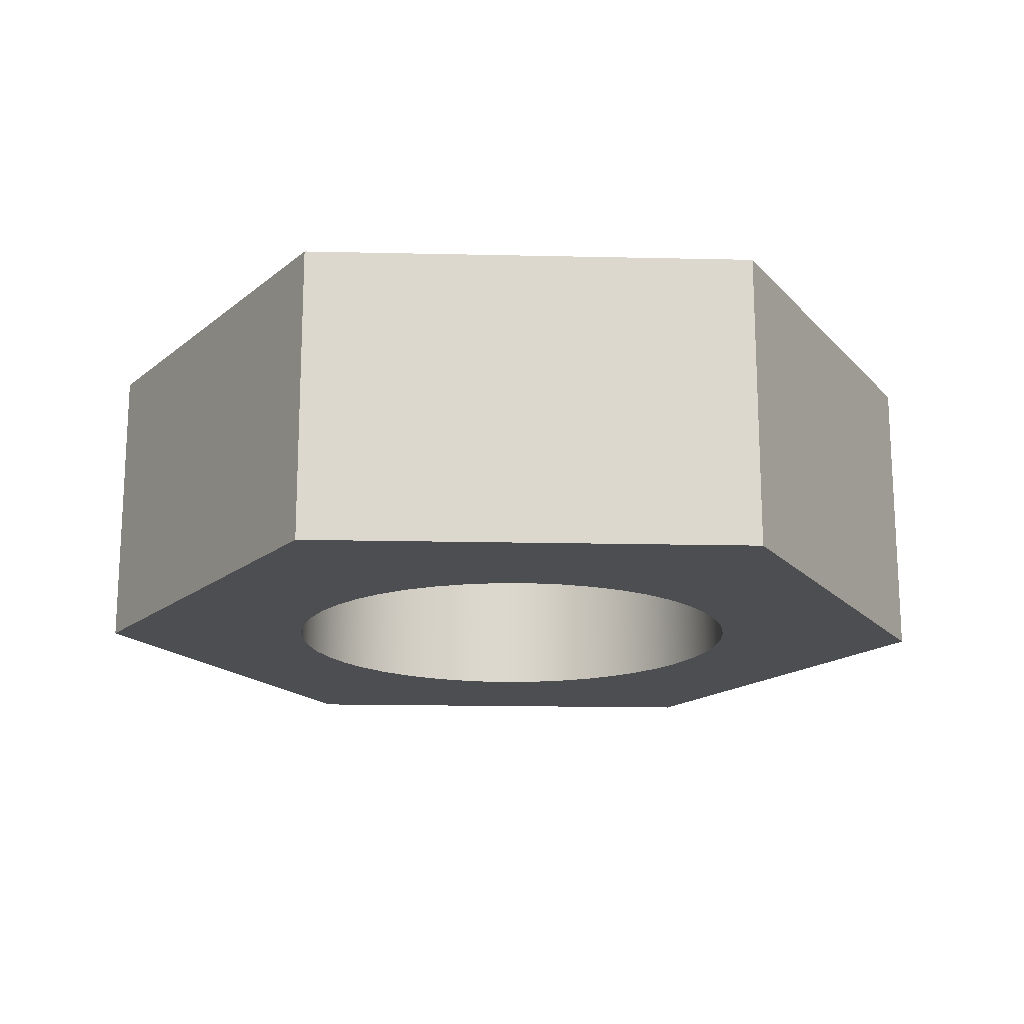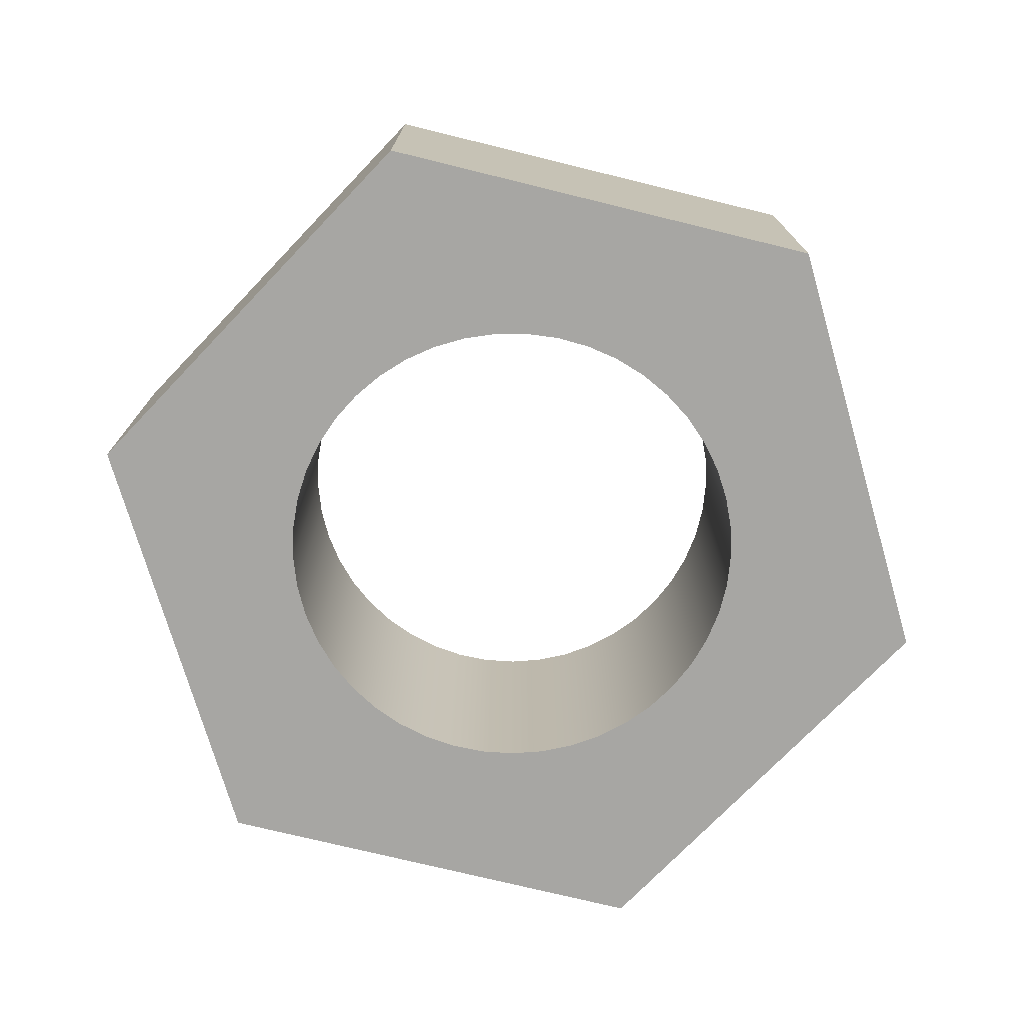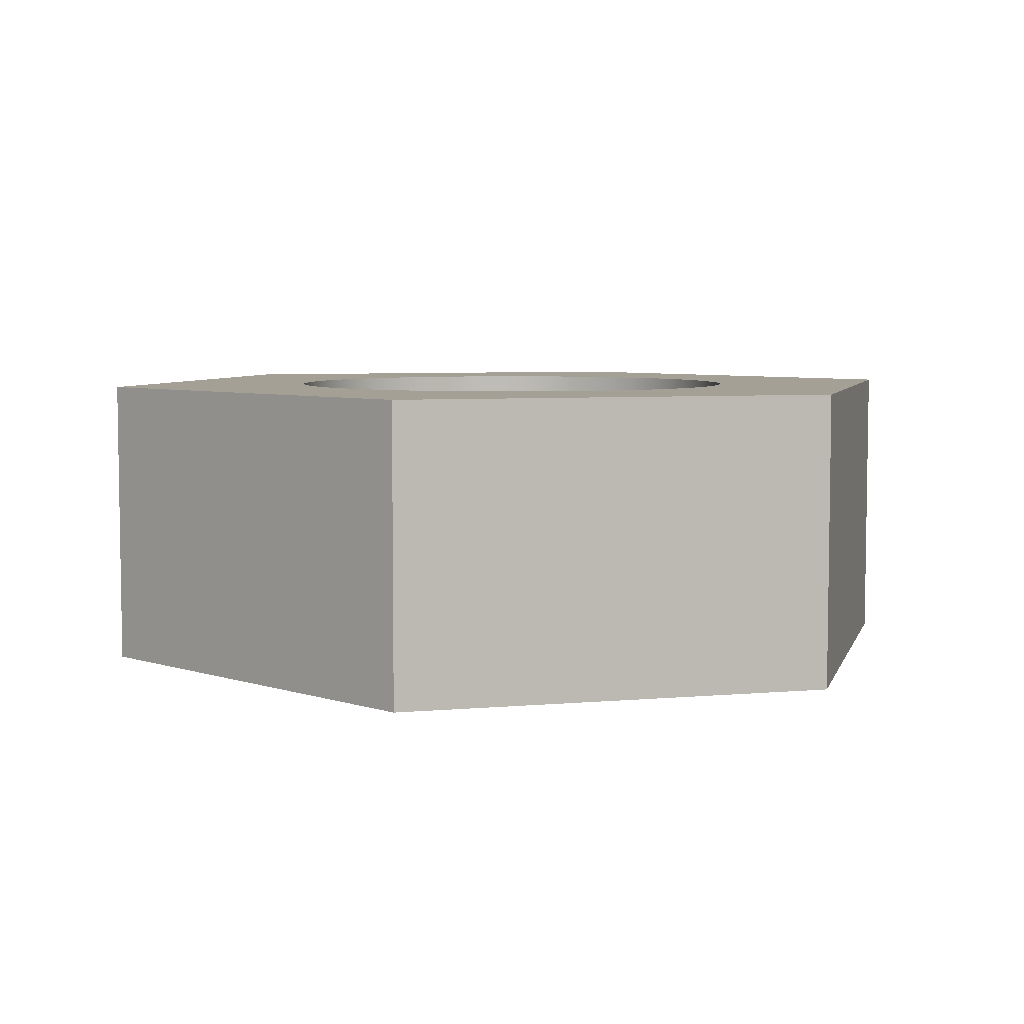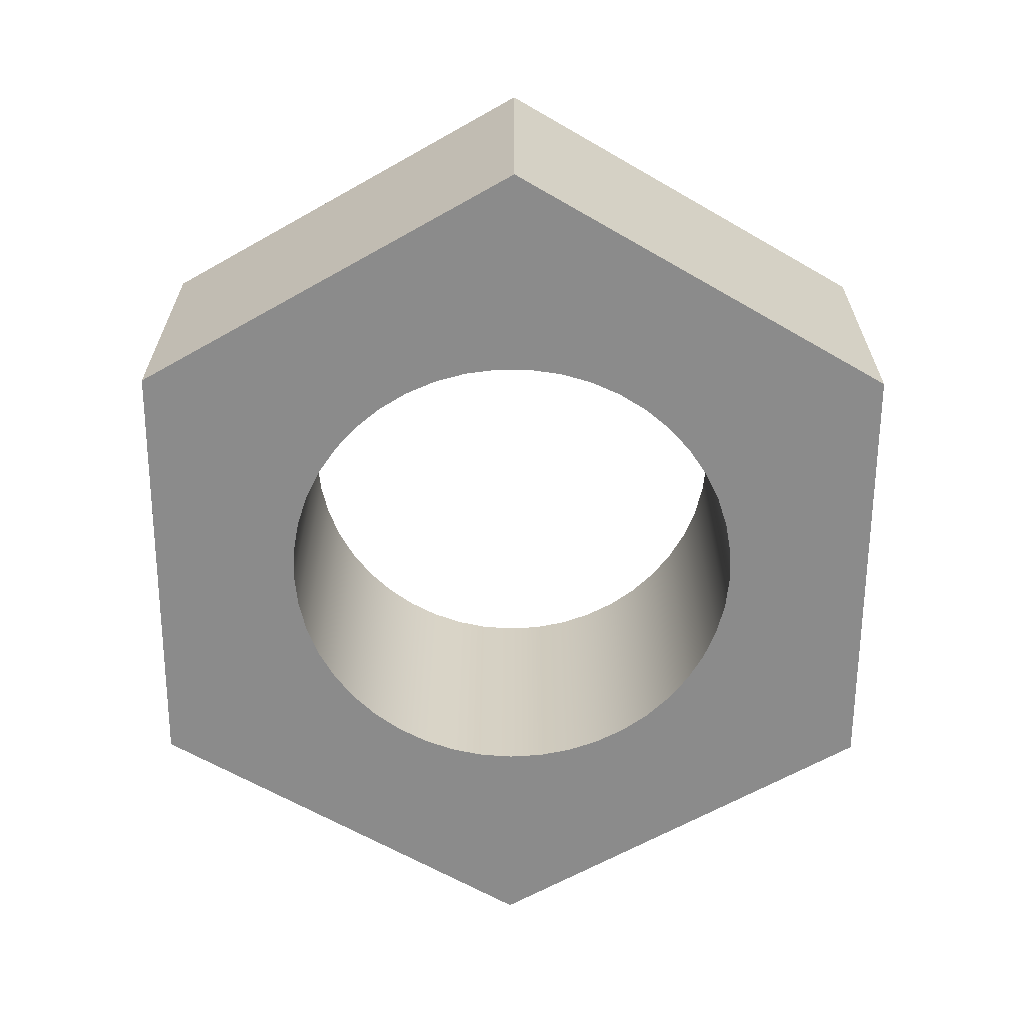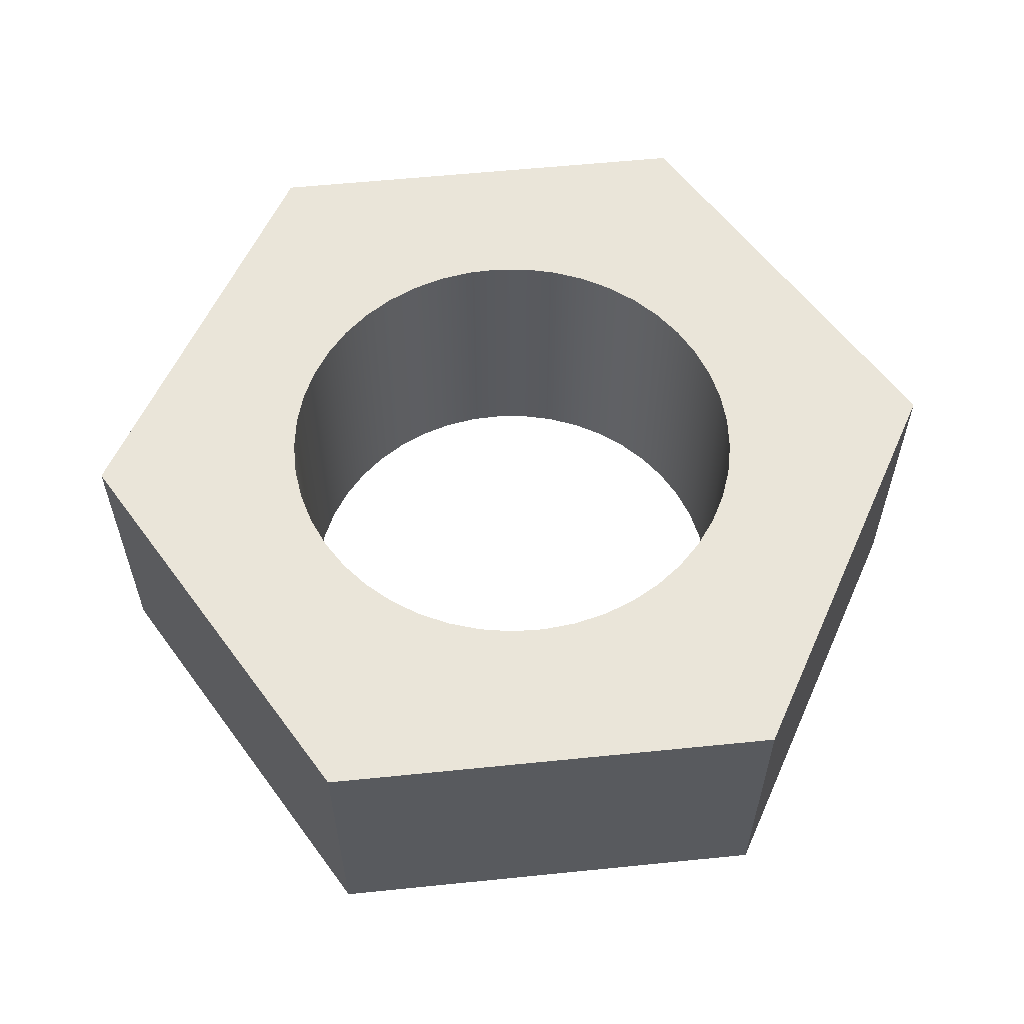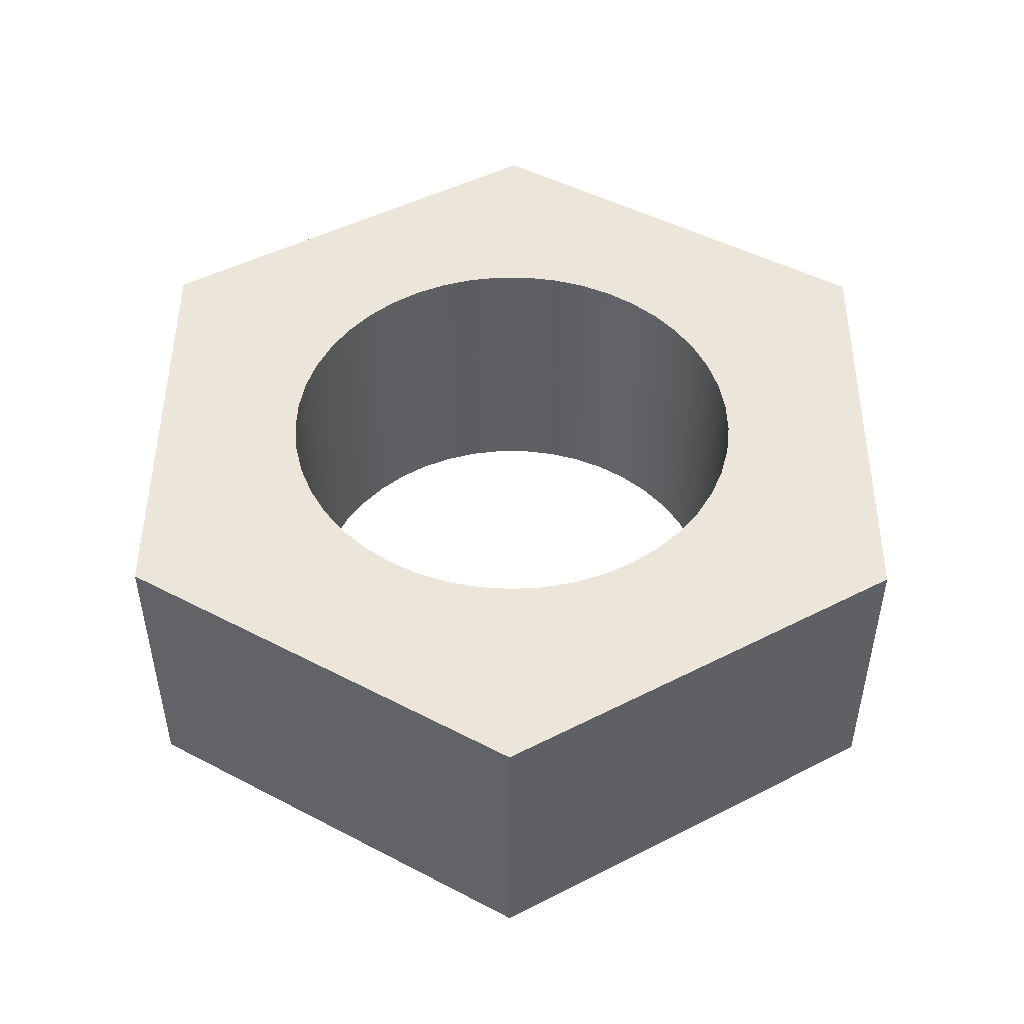
<metadata>
{"format":"obj","ext":"obj","renderer":"f3d","projection":"perspective","resolution":1024,"background":"white","views":[{"elev":-17.0,"azim":57.4,"up":"+Y"},{"elev":-74.1,"azim":-133.8,"up":"+Y"},{"elev":5.7,"azim":104.6,"up":"+Y"},{"elev":-63.9,"azim":-30.3,"up":"+Y"},{"elev":58.0,"azim":174.0,"up":"+Y"},{"elev":48.3,"azim":-89.7,"up":"+Y"}]}
</metadata>
<code>
v -0.02472 0.5 -0.65
v -0.02083 0.5 -0.5943
v -0.009227 0.5 -0.5397
v 0.009859 0.5 -0.4873
v 0.03606 0.5 -0.438
v 0.06886 0.5 -0.3929
v 0.1076 0.5 -0.3527
v 0.1516 0.5 -0.3184
v 0.1999 0.5 -0.2905
v 0.2517 0.5 -0.2696
v 0.3058 0.5 -0.2561
v 0.3613 0.5 -0.2502
v 0.4171 0.5 -0.2522
v 0.472 0.5 -0.2619
v 0.5251 0.5 -0.2791
v 0.5753 0.5 -0.3036
v 0.6215 0.5 -0.3348
v 0.663 0.5 -0.3721
v 0.6989 0.5 -0.4149
v 0.7285 0.5 -0.4622
v 0.7512 0.5 -0.5132
v 0.7665 0.5 -0.5668
v 0.7743 0.5 -0.6221
v 0.7743 0.5 -0.6779
v 0.7665 0.5 -0.7332
v 0.7512 0.5 -0.7868
v 0.7285 0.5 -0.8378
v 0.6989 0.5 -0.8851
v 0.663 0.5 -0.9279
v 0.6215 0.5 -0.9652
v 0.5753 0.5 -0.9964
v 0.5251 0.5 -1.021
v 0.472 0.5 -1.038
v 0.4171 0.5 -1.048
v 0.3613 0.5 -1.05
v 0.3058 0.5 -1.044
v 0.2517 0.5 -1.03
v 0.1999 0.5 -1.01
v 0.1516 0.5 -0.9816
v 0.1076 0.5 -0.9473
v 0.06886 0.5 -0.9071
v 0.03606 0.5 -0.862
v 0.009859 0.5 -0.8127
v -0.009227 0.5 -0.7603
v -0.02083 0.5 -0.7057
v -0.02472 0 -0.65
v -0.02083 0 -0.7057
v -0.009227 0 -0.7603
v 0.009859 0 -0.8127
v 0.03606 0 -0.862
v 0.06886 0 -0.9071
v 0.1076 0 -0.9473
v 0.1516 0 -0.9816
v 0.1999 0 -1.01
v 0.2517 0 -1.03
v 0.3058 0 -1.044
v 0.3613 0 -1.05
v 0.4171 0 -1.048
v 0.472 0 -1.038
v 0.5251 0 -1.021
v 0.5753 0 -0.9964
v 0.6215 0 -0.9652
v 0.663 0 -0.9279
v 0.6989 0 -0.8851
v 0.7285 0 -0.8378
v 0.7512 0 -0.7868
v 0.7665 0 -0.7332
v 0.7743 0 -0.6779
v 0.7743 0 -0.6221
v 0.7665 0 -0.5668
v 0.7512 0 -0.5132
v 0.7285 0 -0.4622
v 0.6989 0 -0.4149
v 0.663 0 -0.3721
v 0.6215 0 -0.3348
v 0.5753 0 -0.3036
v 0.5251 0 -0.2791
v 0.472 0 -0.2619
v 0.4171 0 -0.2522
v 0.3613 0 -0.2502
v 0.3058 0 -0.2561
v 0.2517 0 -0.2696
v 0.1999 0 -0.2905
v 0.1516 0 -0.3184
v 0.1076 0 -0.3527
v 0.06886 0 -0.3929
v 0.03606 0 -0.438
v 0.009859 0 -0.4873
v -0.009227 0 -0.5397
v -0.02083 0 -0.5943
v -0.02472 0.5 -0.65
v -0.02472 0 -0.65
v 2.354e-16 0 -1.3
v -0.3753 0 -0.65
v -0.3753 0.5 -0.65
v 2.359e-16 0.5 -1.3
v 0.7506 0 -1.3
v 2.354e-16 0 -1.3
v 2.359e-16 0.5 -1.3
v 0.7506 0.5 -1.3
v 1.126 0 -0.65
v 0.7506 0 -1.3
v 0.7506 0.5 -1.3
v 1.126 0.5 -0.65
v 0.7506 0 0
v 1.126 0 -0.65
v 1.126 0.5 -0.65
v 0.7506 0.5 0
v 0 0 0
v 0.7506 0 0
v 0.7506 0.5 0
v 0 0.5 0
v -0.3753 0 -0.65
v 0 0 0
v 0 0.5 0
v -0.3753 0.5 -0.65
v -0.02472 0.5 -0.65
v -0.02083 0.5 -0.7057
v -0.009227 0.5 -0.7603
v 0.009859 0.5 -0.8127
v 0.03606 0.5 -0.862
v 0.06886 0.5 -0.9071
v 0.1076 0.5 -0.9473
v 0.1516 0.5 -0.9816
v 0.1999 0.5 -1.01
v 0.2517 0.5 -1.03
v 0.3058 0.5 -1.044
v 0.3613 0.5 -1.05
v 0.4171 0.5 -1.048
v 0.472 0.5 -1.038
v 0.5251 0.5 -1.021
v 0.5753 0.5 -0.9964
v 0.6215 0.5 -0.9652
v 0.663 0.5 -0.9279
v 0.6989 0.5 -0.8851
v 0.7285 0.5 -0.8378
v 0.7512 0.5 -0.7868
v 0.7665 0.5 -0.7332
v 0.7743 0.5 -0.6779
v 0.7743 0.5 -0.6221
v 0.7665 0.5 -0.5668
v 0.7512 0.5 -0.5132
v 0.7285 0.5 -0.4622
v 0.6989 0.5 -0.4149
v 0.663 0.5 -0.3721
v 0.6215 0.5 -0.3348
v 0.5753 0.5 -0.3036
v 0.5251 0.5 -0.2791
v 0.472 0.5 -0.2619
v 0.4171 0.5 -0.2522
v 0.3613 0.5 -0.2502
v 0.3058 0.5 -0.2561
v 0.2517 0.5 -0.2696
v 0.1999 0.5 -0.2905
v 0.1516 0.5 -0.3184
v 0.1076 0.5 -0.3527
v 0.06886 0.5 -0.3929
v 0.03606 0.5 -0.438
v 0.009859 0.5 -0.4873
v -0.009227 0.5 -0.5397
v -0.02083 0.5 -0.5943
v -0.3753 0.5 -0.65
v 0 0.5 0
v 0.7506 0.5 0
v 1.126 0.5 -0.65
v 0.7506 0.5 -1.3
v 2.359e-16 0.5 -1.3
v -0.02472 0 -0.65
v -0.02083 0 -0.5943
v -0.009227 0 -0.5397
v 0.009859 0 -0.4873
v 0.03606 0 -0.438
v 0.06886 0 -0.3929
v 0.1076 0 -0.3527
v 0.1516 0 -0.3184
v 0.1999 0 -0.2905
v 0.2517 0 -0.2696
v 0.3058 0 -0.2561
v 0.3613 0 -0.2502
v 0.4171 0 -0.2522
v 0.472 0 -0.2619
v 0.5251 0 -0.2791
v 0.5753 0 -0.3036
v 0.6215 0 -0.3348
v 0.663 0 -0.3721
v 0.6989 0 -0.4149
v 0.7285 0 -0.4622
v 0.7512 0 -0.5132
v 0.7665 0 -0.5668
v 0.7743 0 -0.6221
v 0.7743 0 -0.6779
v 0.7665 0 -0.7332
v 0.7512 0 -0.7868
v 0.7285 0 -0.8378
v 0.6989 0 -0.8851
v 0.663 0 -0.9279
v 0.6215 0 -0.9652
v 0.5753 0 -0.9964
v 0.5251 0 -1.021
v 0.472 0 -1.038
v 0.4171 0 -1.048
v 0.3613 0 -1.05
v 0.3058 0 -1.044
v 0.2517 0 -1.03
v 0.1999 0 -1.01
v 0.1516 0 -0.9816
v 0.1076 0 -0.9473
v 0.06886 0 -0.9071
v 0.03606 0 -0.862
v 0.009859 0 -0.8127
v -0.009227 0 -0.7603
v -0.02083 0 -0.7057
v 0 0 0
v -0.3753 0 -0.65
v 2.354e-16 0 -1.3
v 0.7506 0 -1.3
v 1.126 0 -0.65
v 0.7506 0 0
g bed47d68-e302-11ea-907a-54bf646e7e1f
f 2 90 1
f 1 90 92
f 91 46 45
f 45 46 47
f 45 47 44
f 44 47 48
f 44 48 43
f 43 48 49
f 43 49 42
f 42 49 50
f 42 50 41
f 41 50 51
f 41 51 40
f 40 51 52
f 40 52 39
f 39 52 53
f 39 53 38
f 38 53 54
f 38 54 37
f 37 54 55
f 37 55 36
f 36 55 56
f 36 56 35
f 35 56 57
f 35 57 34
f 34 57 58
f 34 58 33
f 33 58 59
f 33 59 32
f 32 59 60
f 32 60 31
f 31 60 61
f 31 61 30
f 30 61 62
f 30 62 29
f 29 62 63
f 29 63 28
f 28 63 64
f 28 64 27
f 27 64 65
f 27 65 26
f 26 65 66
f 26 66 25
f 25 66 67
f 25 67 24
f 24 67 68
f 24 68 23
f 23 68 69
f 23 69 22
f 22 69 70
f 22 70 21
f 21 70 71
f 21 71 20
f 20 71 72
f 20 72 19
f 19 72 73
f 19 73 18
f 18 73 74
f 18 74 17
f 17 74 75
f 17 75 16
f 16 75 76
f 16 76 15
f 15 76 77
f 15 77 14
f 14 77 78
f 14 78 13
f 13 78 79
f 13 79 12
f 12 79 80
f 12 80 11
f 11 80 81
f 11 81 10
f 10 81 82
f 10 82 9
f 9 82 83
f 9 83 8
f 8 83 84
f 8 84 7
f 7 84 85
f 7 85 6
f 6 85 86
f 6 86 5
f 5 86 87
f 5 87 4
f 4 87 88
f 4 88 3
f 3 88 89
f 3 89 2
f 2 89 90
g bed4cb86-e302-11ea-b62d-54bf646e7e1f
f 93 94 96
f 96 94 95
g bed4f2ba-e302-11ea-8997-54bf646e7e1f
f 97 98 100
f 100 98 99
g bed540da-e302-11ea-9e97-54bf646e7e1f
f 101 102 104
f 104 102 103
g bed5b5f8-e302-11ea-bcf6-54bf646e7e1f
f 105 106 108
f 108 106 107
g bed6040a-e302-11ea-bbbd-54bf646e7e1f
f 109 110 112
f 112 110 111
g bed6524a-e302-11ea-b800-54bf646e7e1f
f 113 114 116
f 116 114 115
g bed6c750-e302-11ea-b972-54bf646e7e1f
f 161 117 162
f 162 117 118
f 162 118 119
f 119 120 162
f 162 120 121
f 162 121 167
f 167 121 122
f 167 122 123
f 123 124 167
f 167 124 125
f 167 125 126
f 126 127 167
f 167 127 128
f 167 128 166
f 166 128 129
f 166 129 130
f 130 131 166
f 166 131 132
f 166 132 133
f 133 134 166
f 166 134 135
f 166 135 136
f 166 136 165
f 165 136 137
f 165 137 138
f 138 139 165
f 165 139 140
f 165 140 141
f 141 142 165
f 165 142 143
f 165 143 164
f 164 143 144
f 164 144 145
f 145 146 164
f 164 146 147
f 164 147 148
f 148 149 164
f 164 149 150
f 164 150 151
f 164 151 163
f 163 151 152
f 163 152 153
f 153 154 163
f 163 154 155
f 163 155 156
f 156 157 163
f 163 157 158
f 163 158 162
f 162 158 159
f 162 159 160
f 160 161 162
g bed76378-e302-11ea-b345-54bf646e7e1f
f 212 168 214
f 214 168 169
f 214 169 170
f 170 171 214
f 214 171 172
f 214 172 213
f 213 172 173
f 213 173 174
f 174 175 213
f 213 175 176
f 213 176 177
f 177 178 213
f 213 178 179
f 213 179 218
f 218 179 180
f 218 180 181
f 181 182 218
f 218 182 183
f 218 183 184
f 184 185 218
f 218 185 186
f 218 186 187
f 218 187 217
f 217 187 188
f 217 188 189
f 189 190 217
f 217 190 191
f 217 191 192
f 192 193 217
f 217 193 194
f 217 194 216
f 216 194 195
f 216 195 196
f 196 197 216
f 216 197 198
f 216 198 199
f 199 200 216
f 216 200 201
f 216 201 202
f 216 202 215
f 215 202 203
f 215 203 204
f 204 205 215
f 215 205 206
f 215 206 207
f 207 208 215
f 215 208 209
f 215 209 214
f 214 209 210
f 214 210 211
f 211 212 214

</code>
